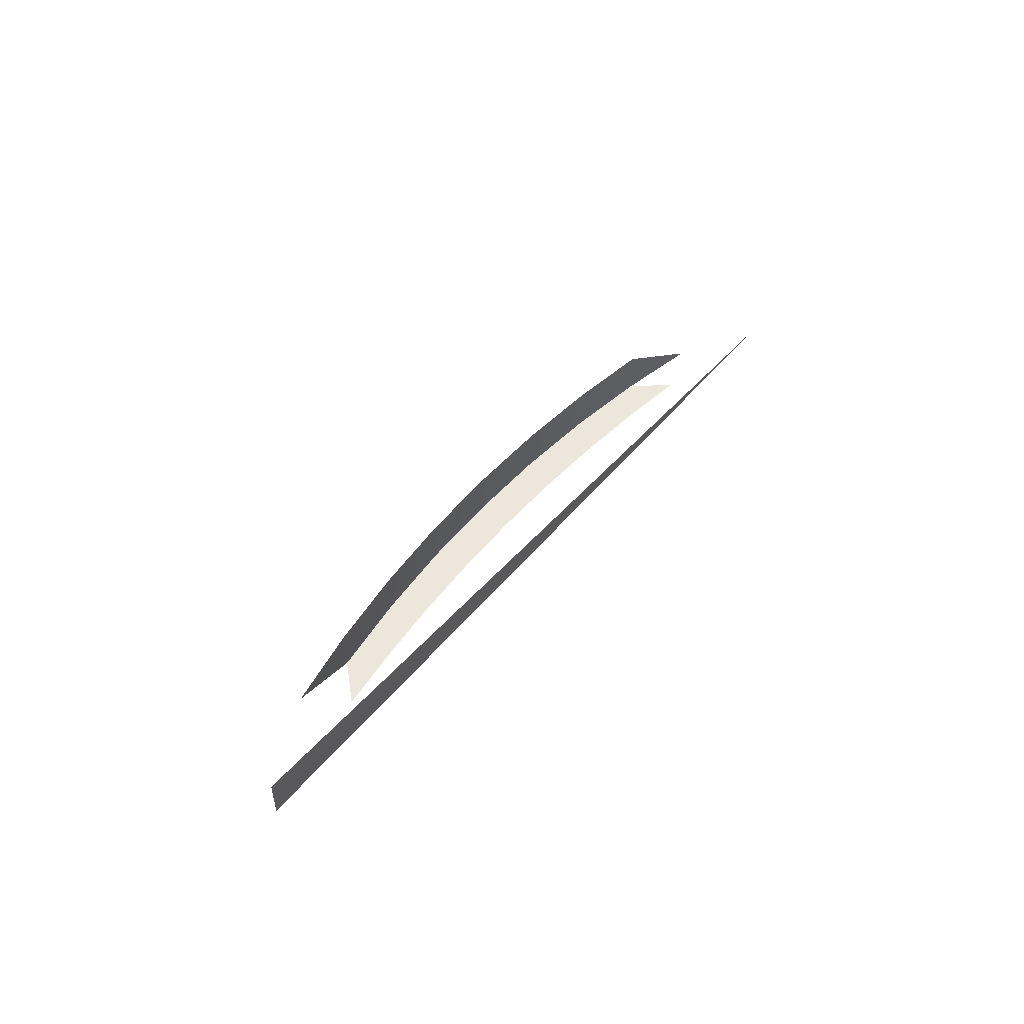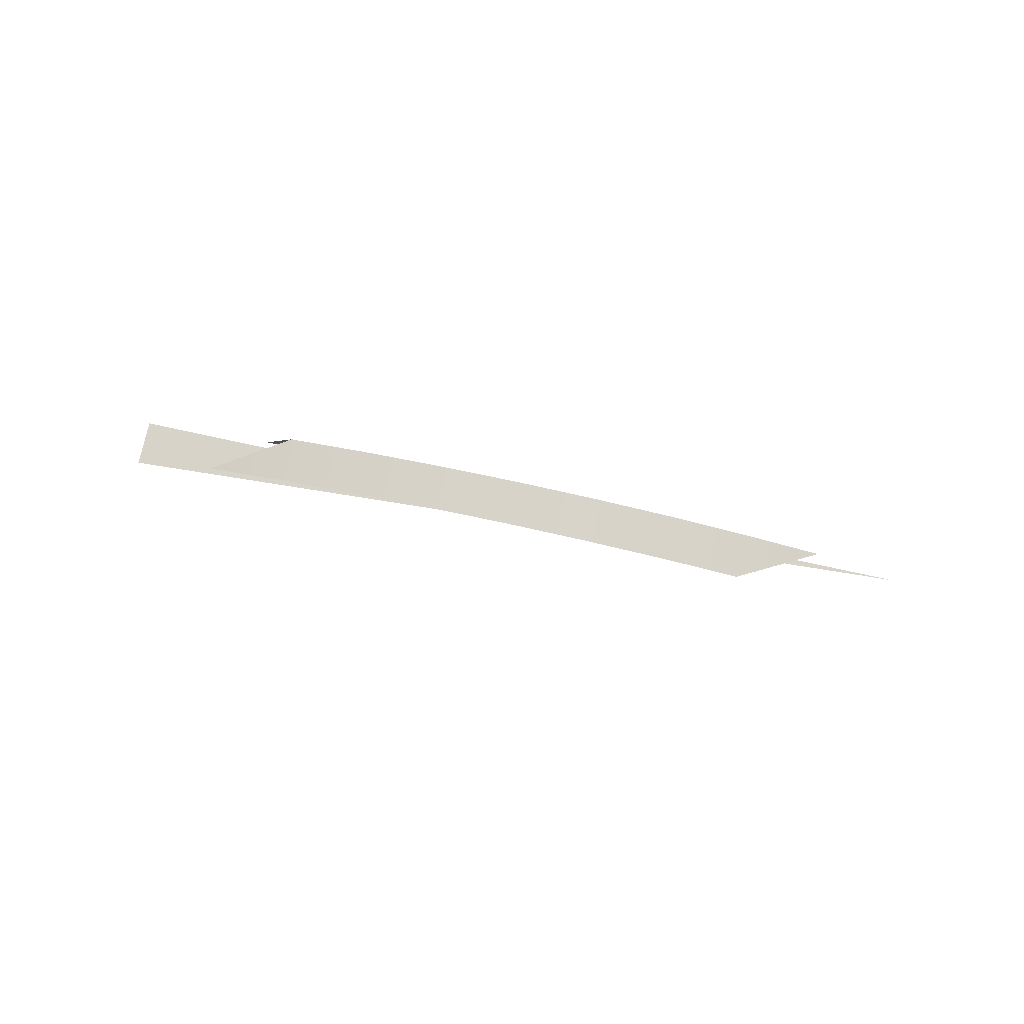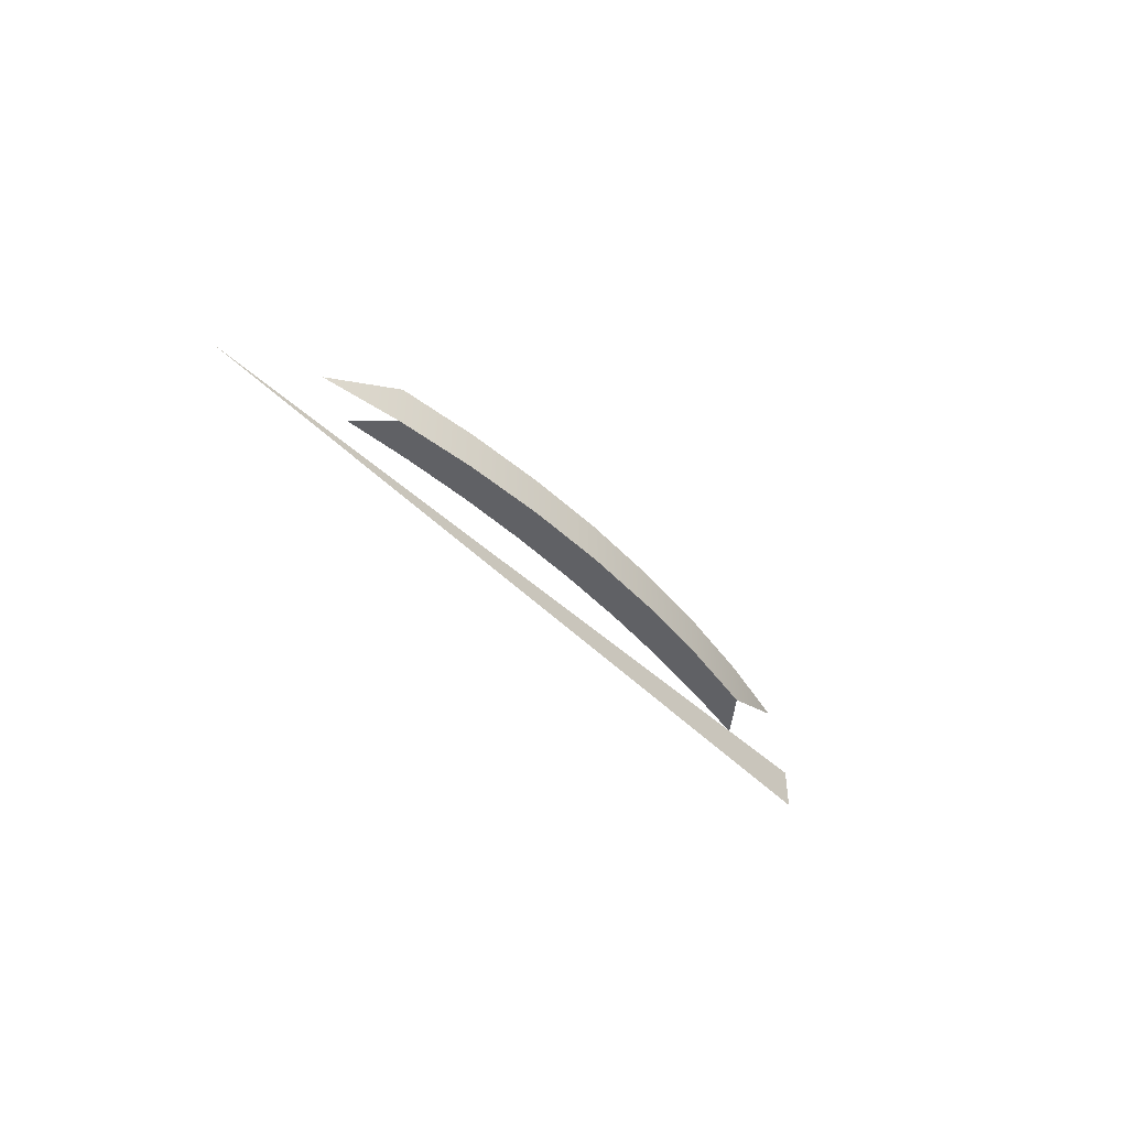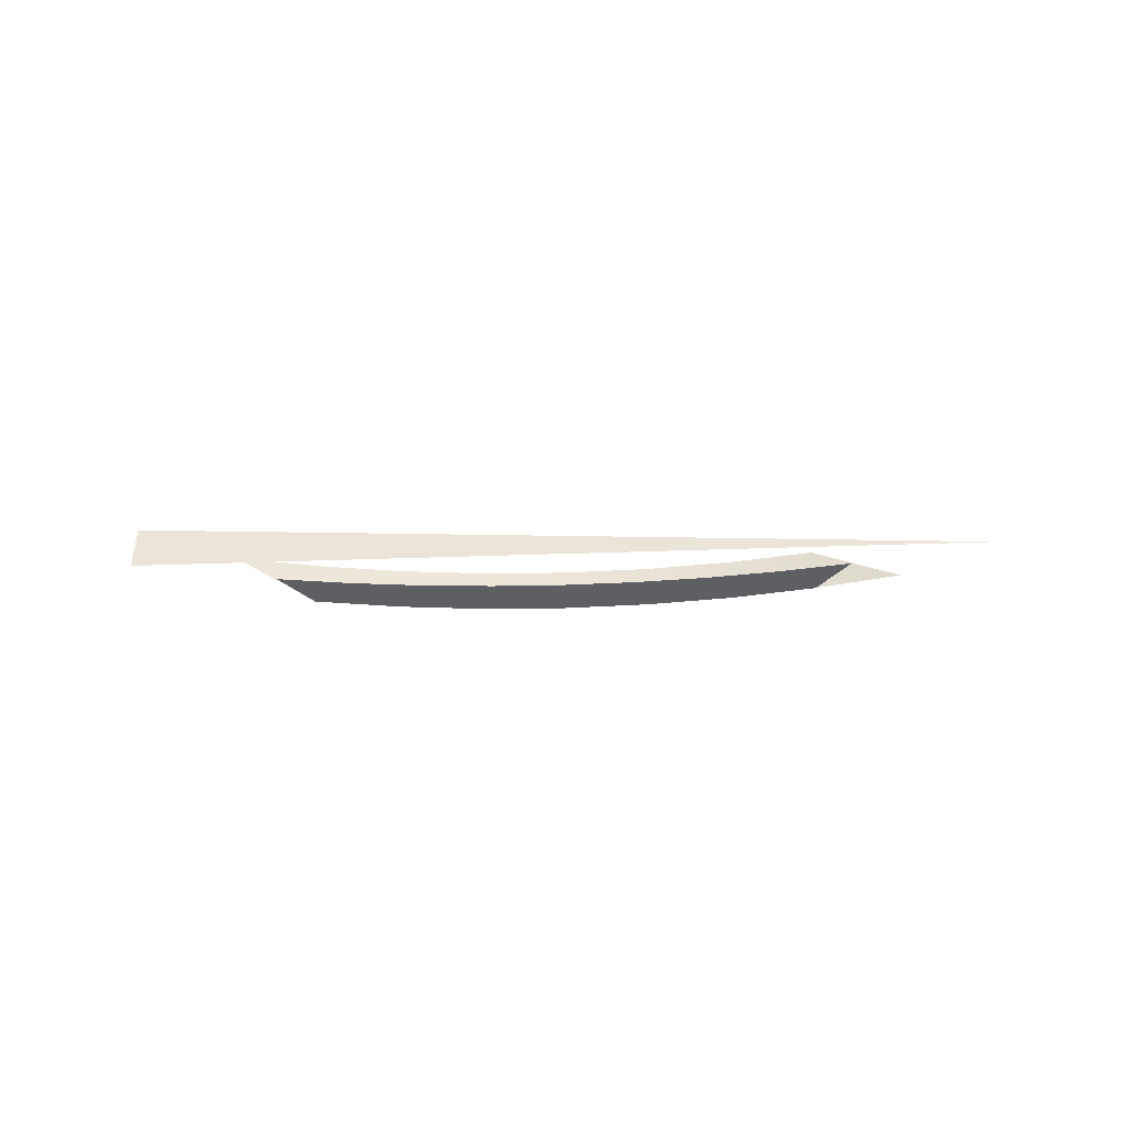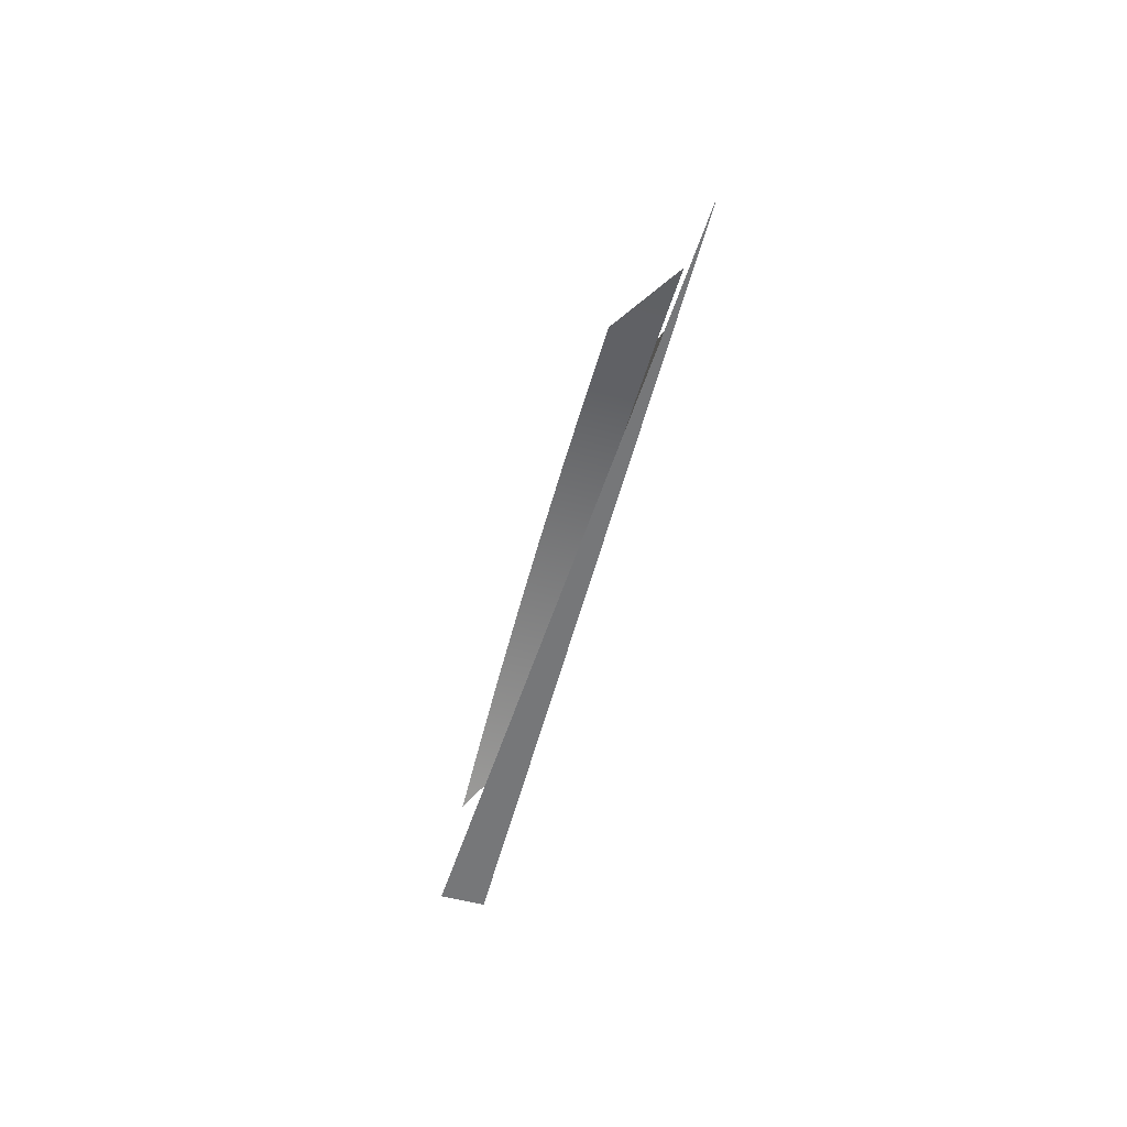
<metadata>
{"format":"obj","ext":"obj","renderer":"f3d","projection":"perspective","resolution":1024,"background":"white","views":[{"elev":51.5,"azim":128.6,"up":"+Y"},{"elev":76.1,"azim":-167.7,"up":"+Z"},{"elev":-47.1,"azim":-48.4,"up":"+Y"},{"elev":-41.0,"azim":-177.6,"up":"+Y"},{"elev":-57.1,"azim":-105.0,"up":"+Z"}]}
</metadata>
<code>
v -0.4483 -0.5912 0.5333
v 0.4566 -0.5912 0.5333
v 0.392 -0.5481 0.5333
v 0.392 -0.5912 0.5333
v -0.3837 -0.5912 0.5333
v -0.3006 -0.5912 0.5754
v -0.2556 -0.5481 0.5572
v -0.2556 -0.5912 0.5572
v 0.3089 -0.5481 0.5754
v -0.2253 -0.5481 0.5902
v 0.2639 -0.5912 0.5572
v 0.2639 -0.5481 0.5572
v 0.2335 -0.5912 0.5902
v -0.2253 -0.5912 0.5902
v -0.191 -0.5481 0.5656
v -0.191 -0.5912 0.5656
v 0.2335 -0.5481 0.5902
v -0.1492 -0.5481 0.6008
v 0.1992 -0.5912 0.5656
v 0.1992 -0.5481 0.5656
v 0.1575 -0.5912 0.6008
v -0.1492 -0.5912 0.6008
v -0.1261 -0.5481 0.5716
v -0.1261 -0.5912 0.5716
v 0.1575 -0.5481 0.6008
v -0.07265 -0.5481 0.6072
v 0.1344 -0.5912 0.5716
v 0.1344 -0.5481 0.5716
v 0.08092 -0.5912 0.6072
v -0.07265 -0.5912 0.6072
v -0.06102 -0.5481 0.5752
v -0.06102 -0.5912 0.5752
v 0.08092 -0.5481 0.6072
v 0.004136 -0.5481 0.6093
v 0.06929 -0.5912 0.5752
v 0.06929 -0.5481 0.5752
v 0.004136 -0.5912 0.6093
v 0.004136 -0.5481 0.5764
v 0.004136 -0.5912 0.5764
f 4 2 1
f 5 4 1
f 4 5 3
f 14 6 10
f 9 12 17
f 17 12 9
f 17 9 13
f 10 18 14
f 18 15 10
f 10 15 18
f 16 7 15
f 15 7 16
f 8 14 16
f 19 13 11
f 11 20 12
f 12 20 11
f 17 12 20
f 20 12 17
f 13 21 17
f 22 14 18
f 18 23 15
f 15 23 18
f 15 24 16
f 16 24 15
f 14 22 16
f 21 13 19
f 20 11 19
f 19 11 20
f 17 20 25
f 25 20 17
f 25 17 21
f 18 26 22
f 26 23 18
f 18 23 26
f 24 15 23
f 23 15 24
f 16 22 24
f 27 21 19
f 19 28 20
f 20 28 19
f 25 20 28
f 28 20 25
f 21 29 25
f 30 22 26
f 26 31 23
f 23 31 26
f 23 32 24
f 24 32 23
f 22 30 24
f 29 21 27
f 28 19 27
f 27 19 28
f 25 28 33
f 33 28 25
f 33 25 29
f 26 34 30
f 34 31 26
f 26 31 34
f 32 23 31
f 31 23 32
f 24 30 32
f 35 29 27
f 27 36 28
f 28 36 27
f 33 28 36
f 36 28 33
f 29 37 33
f 37 30 34
f 34 38 31
f 31 38 34
f 31 39 32
f 32 39 31
f 30 37 32
f 37 29 35
f 36 27 35
f 35 27 36
f 33 36 34
f 34 36 33
f 34 33 37
f 34 36 38
f 38 36 34
f 39 31 38
f 38 31 39
f 32 37 39
f 39 37 35
f 35 38 36
f 36 38 35
f 38 35 39
f 39 35 38
f 1 2 4
f 1 4 5
f 3 5 4
f 10 6 14
f 13 9 17
f 14 18 10
f 16 14 8
f 11 13 19
f 17 21 13
f 18 14 22
f 16 22 14
f 19 13 21
f 21 17 25
f 22 26 18
f 24 22 16
f 19 21 27
f 25 29 21
f 26 22 30
f 24 30 22
f 27 21 29
f 29 25 33
f 30 34 26
f 32 30 24
f 27 29 35
f 33 37 29
f 34 30 37
f 32 37 30
f 35 29 37
f 37 33 34
f 39 37 32
f 35 37 39

</code>
